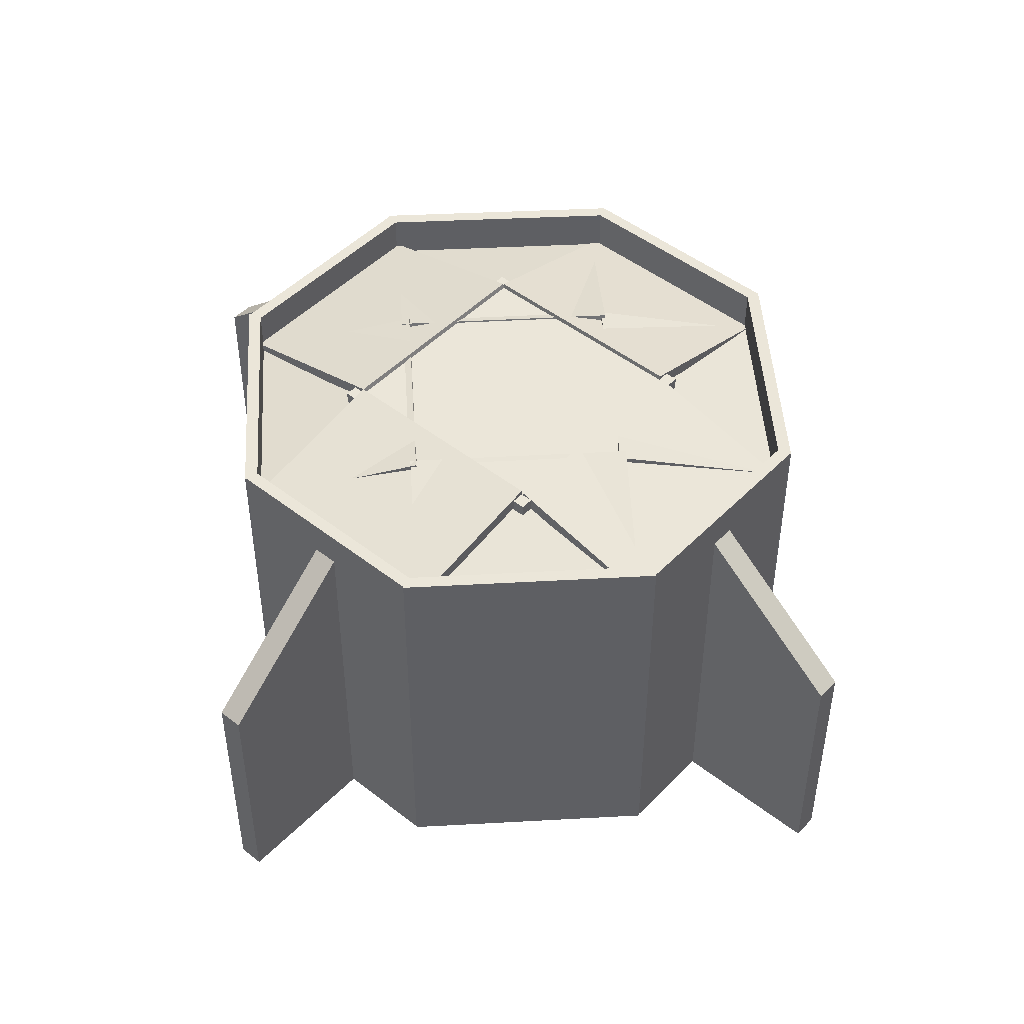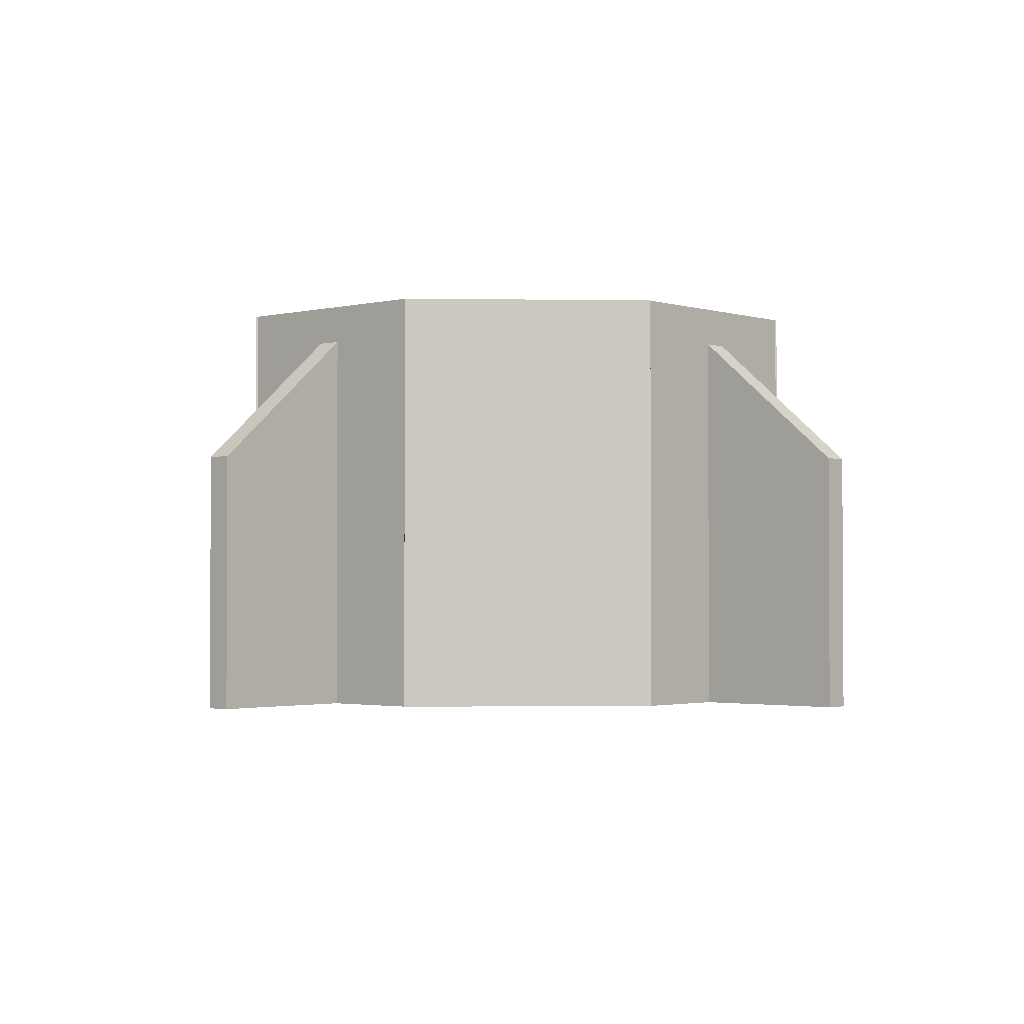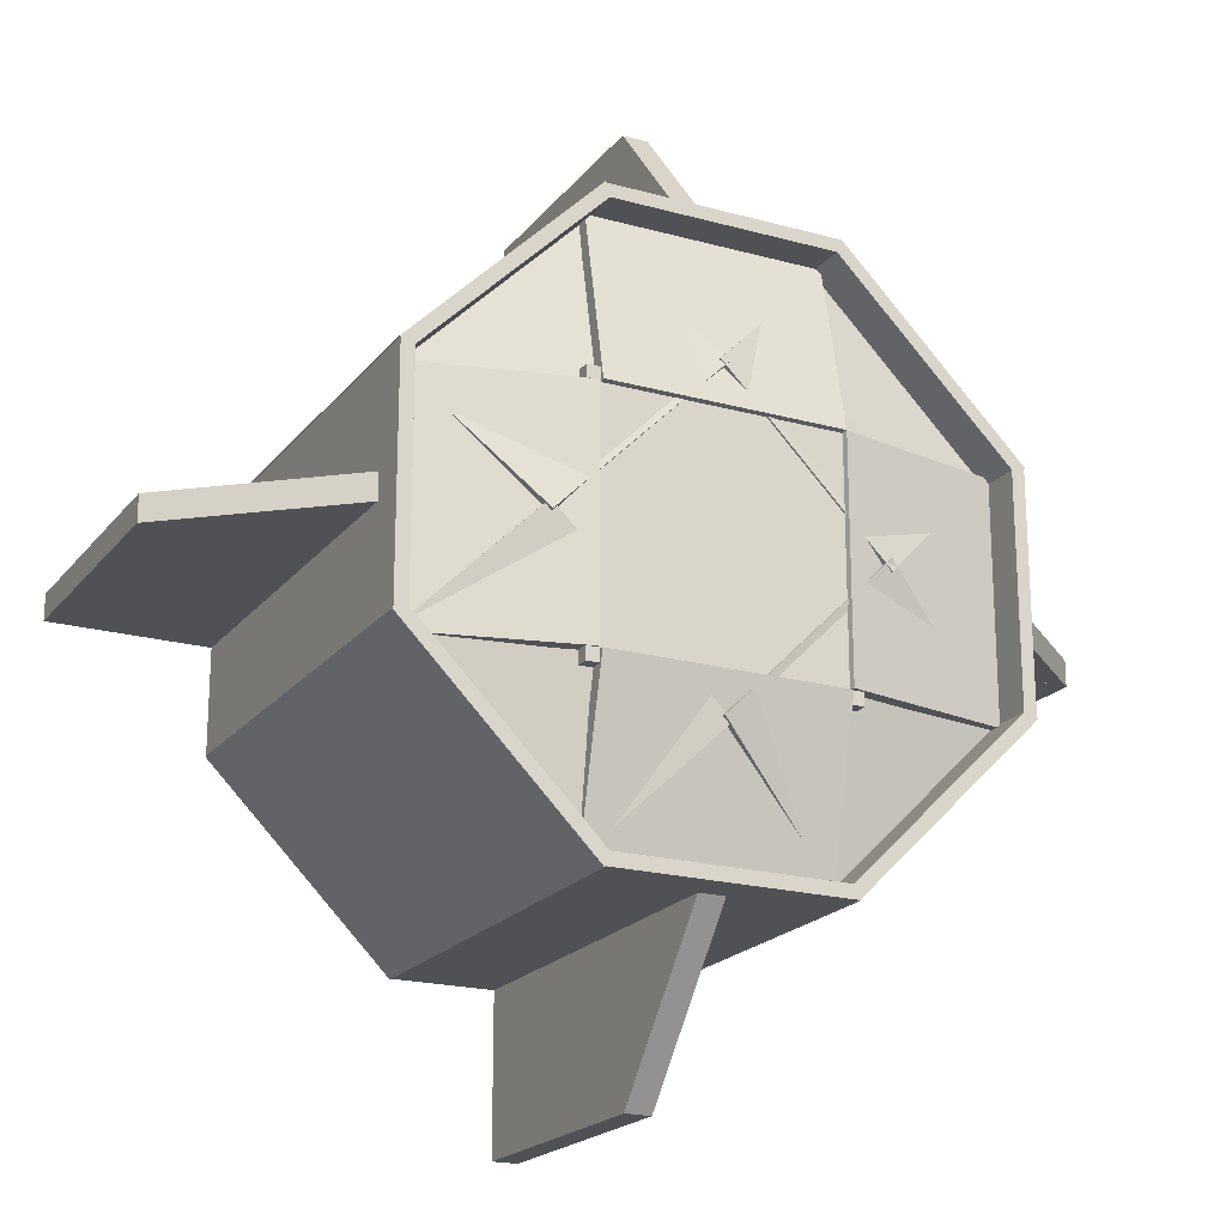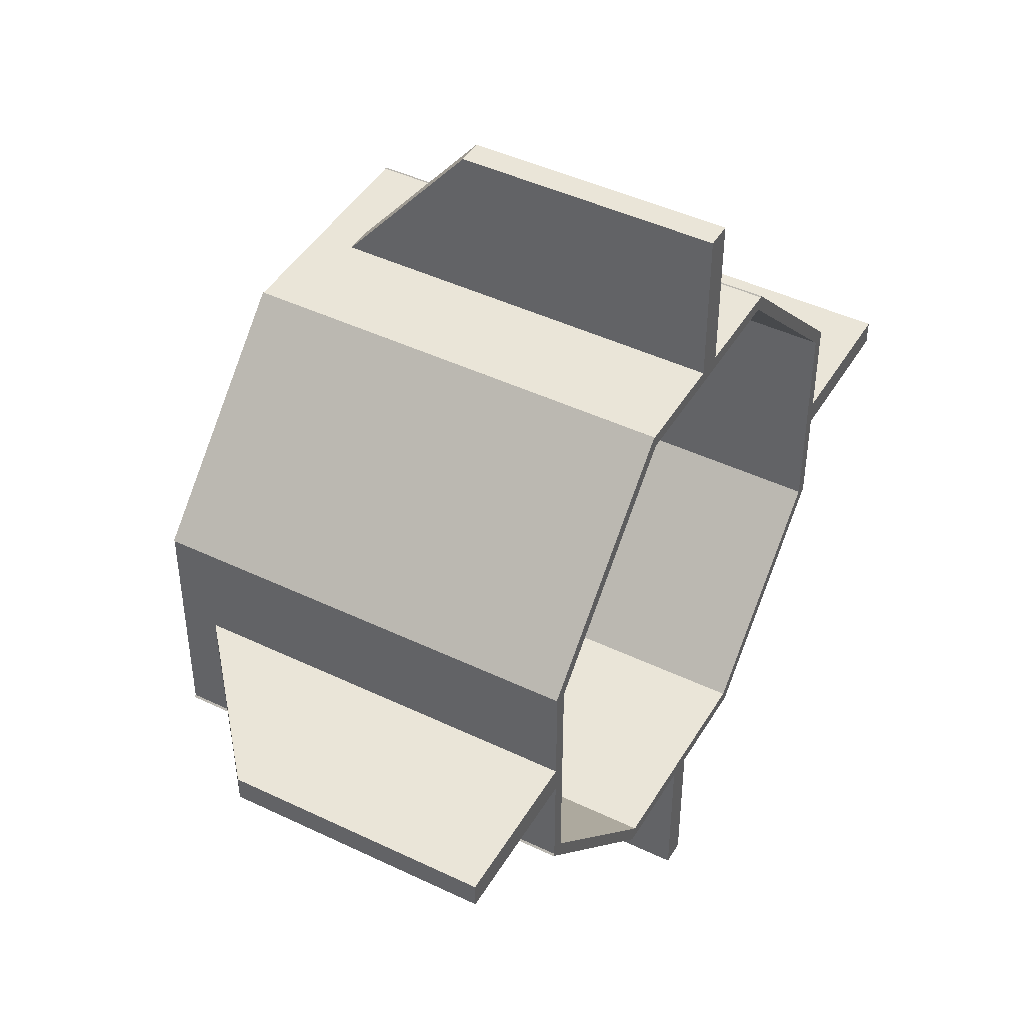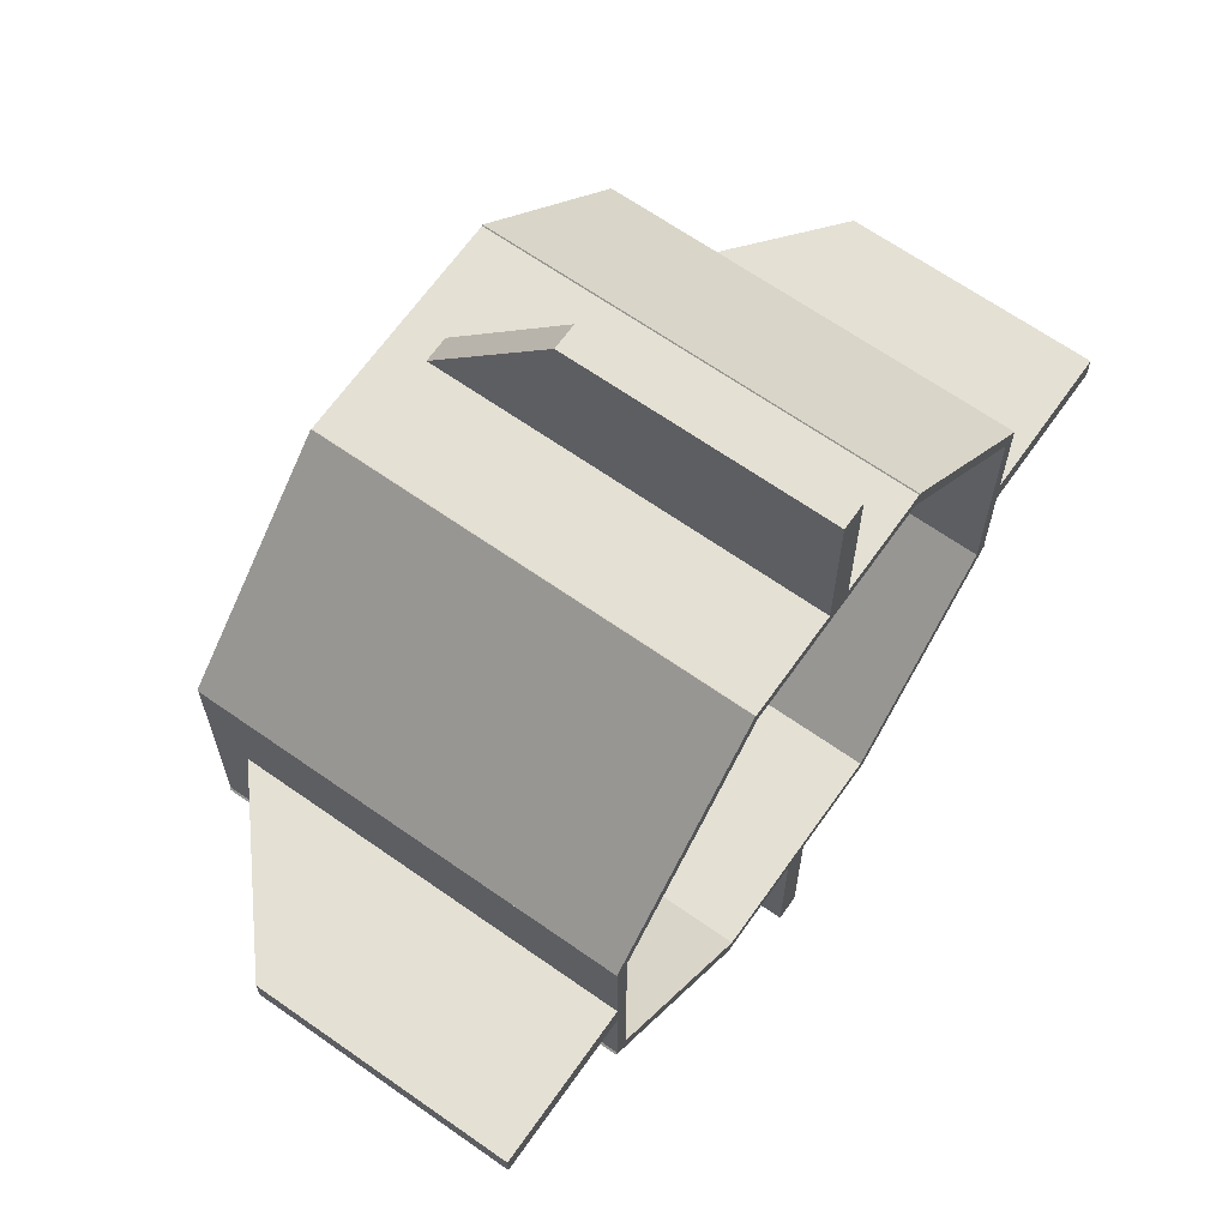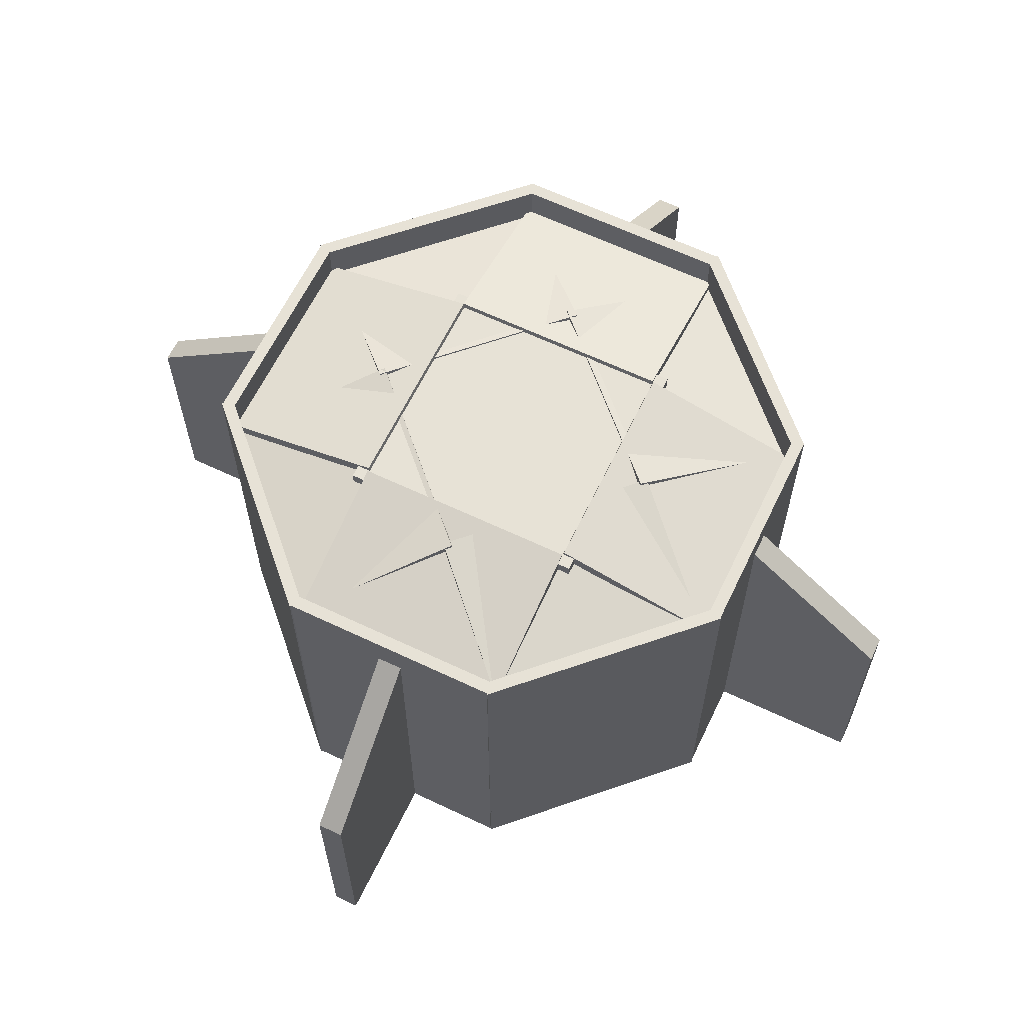
<metadata>
{"format":"obj","ext":"obj","renderer":"f3d","projection":"perspective","resolution":1024,"background":"white","views":[{"elev":47.5,"azim":41.4,"up":"+Y"},{"elev":-2.0,"azim":-48.3,"up":"+Y"},{"elev":-20.2,"azim":153.1,"up":"+Z"},{"elev":44.7,"azim":-60.9,"up":"+Z"},{"elev":66.1,"azim":-54.8,"up":"+Z"},{"elev":63.1,"azim":115.7,"up":"+Y"}]}
</metadata>
<code>
o Rocket
v -0.5105 0.7125 -1.394
v -0.5543 0.7125 -1.439
v -0.5543 2.775 -1.439
v -0.5105 2.775 -1.394
v -1.446 0.7125 -0.5628
v -1.402 0.7125 -0.5182
v -1.402 2.775 -0.5182
v -1.446 2.775 -0.5628
v 0.5625 2.493 -1.402
v -0.5625 2.493 -1.402
v -0.5625 2.554 -1.417
v 0.5625 2.554 -1.417
v -0.5625 2.705 -0.5528
v 0.5625 2.705 -0.5528
v 0.5625 2.765 -0.5679
v -0.5625 2.765 -0.5679
v 2.188 0.7125 0.0625
v 2.188 0.7125 -0.0625
v 2.188 1.962 -0.0625
v 2.188 1.962 0.0625
v 1.438 0.7125 -0.0625
v 1.438 0.7125 0.0625
v 1.438 1.962 0.0625
v 1.438 1.962 -0.0625
v -1.375 0.7125 0.5625
v -1.375 0.7125 -0.5625
v -1.375 2.775 -0.5625
v -1.375 2.775 0.5625
v -1.438 0.7125 -0.5625
v -1.438 0.7125 0.5625
v -1.438 2.775 0.5625
v -1.438 2.775 -0.5625
v 1.705 1.388 0.0625
v 1.705 1.388 -0.0625
v 2.188 1.962 -0.0625
v 2.188 1.962 0.0625
v 0.9394 2.031 -0.0625
v 0.9394 2.031 0.0625
v 1.421 2.605 0.0625
v 1.421 2.605 -0.0625
v 1.369 2.495 -0.5738
v 0.5738 2.495 -1.369
v 0.583 2.556 -1.378
v 1.378 2.556 -0.583
v -0.03141 2.677 -0.7641
v 0.7641 2.677 0.03141
v 0.7733 2.738 0.02222
v -0.02222 2.738 -0.7733
v 0.5625 2.708 0.5499
v -0.5625 2.708 0.5499
v -0.5625 2.769 0.5629
v 0.5625 2.769 0.5629
v -0.5625 2.526 1.406
v 0.5625 2.526 1.406
v 0.5625 2.587 1.419
v -0.5625 2.587 1.419
v -1.438 0.7125 0.0625
v -1.438 0.7125 -0.0625
v -1.438 1.962 -0.0625
v -1.438 1.962 0.0625
v -2.188 0.7125 -0.0625
v -2.188 0.7125 0.0625
v -2.188 1.962 0.0625
v -2.188 1.962 -0.0625
v 0.0625 0.7125 -2.188
v -0.0625 0.7125 -2.188
v -0.0625 1.962 -2.188
v 0.0625 1.962 -2.188
v -0.0625 0.7125 -1.438
v 0.0625 0.7125 -1.438
v 0.0625 1.962 -1.438
v -0.0625 1.962 -1.438
v 0.625 2.681 -0.625
v -0.625 2.681 -0.625
v -0.625 2.744 -0.625
v 0.625 2.744 -0.625
v -0.625 2.681 0.625
v 0.625 2.681 0.625
v 0.625 2.744 0.625
v -0.625 2.744 0.625
v -1.398 0.7125 0.5143
v -1.442 0.7125 0.5585
v -1.442 2.775 0.5585
v -1.398 2.775 0.5143
v -0.5585 0.7125 1.442
v -0.5143 0.7125 1.398
v -0.5143 2.775 1.398
v -0.5585 2.775 1.442
v 0.02999 2.691 0.7655
v -0.7655 2.691 -0.02999
v -0.7754 2.752 -0.02005
v 0.02005 2.752 0.7754
v -1.368 2.494 0.5729
v -0.5729 2.494 1.368
v -0.5828 2.555 1.378
v -1.378 2.555 0.5828
v 1.438 0.7125 -0.5625
v 1.375 0.7125 -0.5625
v 1.375 2.775 -0.5625
v 1.438 2.775 -0.5625
v 1.375 0.7125 0.5625
v 1.438 0.7125 0.5625
v 1.438 2.775 0.5625
v 1.375 2.775 0.5625
v -0.5729 2.494 -1.35
v -1.368 2.494 -0.5541
v -1.378 2.555 -0.5641
v -0.5828 2.555 -1.36
v -0.7655 2.691 0.04874
v 0.02999 2.691 -0.7468
v 0.02005 2.752 -0.7567
v -0.7754 2.752 0.0388
v 0.5581 0.7125 -1.442
v 0.5139 0.7125 -1.398
v 0.5139 2.775 -1.398
v 0.5581 2.775 -1.442
v 1.398 0.7125 -0.5139
v 1.442 0.7125 -0.5581
v 1.442 2.775 -0.5581
v 1.398 2.775 -0.5139
v 0.0625 1.388 -1.705
v -0.0625 1.388 -1.705
v -0.0625 1.962 -2.188
v 0.0625 1.962 -2.188
v -0.0625 2.031 -0.9394
v 0.0625 2.031 -0.9394
v 0.0625 2.605 -1.421
v -0.0625 2.605 -1.421
v 0.76 2.69 -0.03552
v -0.03552 2.69 0.76
v -0.02482 2.75 0.7707
v 0.7707 2.75 -0.02482
v 0.5648 2.478 1.36
v 1.36 2.478 0.5648
v 1.371 2.539 0.5755
v 0.5755 2.539 1.371
v 0.5625 0.7125 1.375
v -0.5625 0.7125 1.375
v -0.5625 2.775 1.375
v 0.5625 2.775 1.375
v -0.5625 0.7125 1.438
v 0.5625 0.7125 1.438
v 0.5625 2.775 1.438
v -0.5625 2.775 1.438
v -0.9394 2.031 0.0625
v -0.9394 2.031 -0.0625
v -1.421 2.605 -0.0625
v -1.421 2.605 0.0625
v -1.705 1.388 -0.0625
v -1.705 1.388 0.0625
v -2.188 1.962 0.0625
v -2.188 1.962 -0.0625
v 1.408 2.487 -0.5625
v 0.559 2.698 -0.5625
v 0.5741 2.759 -0.5625
v 1.423 2.547 -0.5625
v 0.559 2.698 0.5625
v 1.408 2.487 0.5625
v 1.423 2.547 0.5625
v 0.5741 2.759 0.5625
v 0.0625 1.962 2.188
v -0.0625 1.962 2.188
v -0.0625 1.388 1.705
v 0.0625 1.388 1.705
v -0.0625 2.605 1.421
v 0.0625 2.605 1.421
v 0.0625 2.031 0.9394
v -0.0625 2.031 0.9394
v 1.442 0.7125 0.5581
v 1.398 0.7125 0.5139
v 1.398 2.775 0.5139
v 1.442 2.775 0.5581
v 0.5139 0.7125 1.398
v 0.5581 0.7125 1.442
v 0.5581 2.775 1.442
v 0.5139 2.775 1.398
v 0.5625 0.7125 -1.438
v -0.5625 0.7125 -1.438
v -0.5625 2.775 -1.438
v 0.5625 2.775 -1.438
v -0.5625 0.7125 -1.375
v 0.5625 0.7125 -1.375
v 0.5625 2.775 -1.375
v -0.5625 2.775 -1.375
v -0.5499 2.708 0.5625
v -0.5499 2.708 -0.5625
v -0.5629 2.769 -0.5625
v -0.5629 2.769 0.5625
v -1.406 2.526 -0.5625
v -1.406 2.526 0.5625
v -1.419 2.587 0.5625
v -1.419 2.587 -0.5625
v 0.0625 0.7125 1.438
v -0.0625 0.7125 1.438
v -0.0625 1.962 1.438
v 0.0625 1.962 1.438
v -0.0625 0.7125 2.188
v 0.0625 0.7125 2.188
v 0.0625 1.962 2.188
v -0.0625 1.962 2.188
f 1 2 3 4
f 5 6 7 8
f 4 3 8 7
f 6 5 2 1
f 6 1 4 7
f 2 5 8 3
f 9 10 11 12
f 13 14 15 16
f 12 11 16 15
f 14 13 10 9
f 14 9 12 15
f 10 13 16 11
f 17 18 19 20
f 21 22 23 24
f 20 19 24 23
f 22 21 18 17
f 22 17 20 23
f 18 21 24 19
f 25 26 27 28
f 29 30 31 32
f 28 27 32 31
f 30 29 26 25
f 30 25 28 31
f 26 29 32 27
f 33 34 35 36
f 37 38 39 40
f 36 35 40 39
f 38 37 34 33
f 38 33 36 39
f 34 37 40 35
f 41 42 43 44
f 45 46 47 48
f 44 43 48 47
f 46 45 42 41
f 46 41 44 47
f 42 45 48 43
f 49 50 51 52
f 53 54 55 56
f 52 51 56 55
f 54 53 50 49
f 54 49 52 55
f 50 53 56 51
f 57 58 59 60
f 61 62 63 64
f 60 59 64 63
f 62 61 58 57
f 62 57 60 63
f 58 61 64 59
f 65 66 67 68
f 69 70 71 72
f 68 67 72 71
f 70 69 66 65
f 70 65 68 71
f 66 69 72 67
f 73 74 75 76
f 77 78 79 80
f 76 75 80 79
f 78 77 74 73
f 78 73 76 79
f 74 77 80 75
f 81 82 83 84
f 85 86 87 88
f 84 83 88 87
f 86 85 82 81
f 86 81 84 87
f 82 85 88 83
f 89 90 91 92
f 93 94 95 96
f 92 91 96 95
f 94 93 90 89
f 94 89 92 95
f 90 93 96 91
f 97 98 99 100
f 101 102 103 104
f 100 99 104 103
f 102 101 98 97
f 102 97 100 103
f 98 101 104 99
f 105 106 107 108
f 109 110 111 112
f 108 107 112 111
f 110 109 106 105
f 110 105 108 111
f 106 109 112 107
f 113 114 115 116
f 117 118 119 120
f 116 115 120 119
f 118 117 114 113
f 118 113 116 119
f 114 117 120 115
f 121 122 123 124
f 125 126 127 128
f 124 123 128 127
f 126 125 122 121
f 126 121 124 127
f 122 125 128 123
f 129 130 131 132
f 133 134 135 136
f 132 131 136 135
f 134 133 130 129
f 134 129 132 135
f 130 133 136 131
f 137 138 139 140
f 141 142 143 144
f 140 139 144 143
f 142 141 138 137
f 142 137 140 143
f 138 141 144 139
f 145 146 147 148
f 149 150 151 152
f 148 147 152 151
f 150 149 146 145
f 150 145 148 151
f 146 149 152 147
f 153 154 155 156
f 157 158 159 160
f 156 155 160 159
f 158 157 154 153
f 158 153 156 159
f 154 157 160 155
f 161 162 163 164
f 165 166 167 168
f 164 163 168 167
f 166 165 162 161
f 166 161 164 167
f 162 165 168 163
f 169 170 171 172
f 173 174 175 176
f 172 171 176 175
f 174 173 170 169
f 174 169 172 175
f 170 173 176 171
f 177 178 179 180
f 181 182 183 184
f 180 179 184 183
f 182 181 178 177
f 182 177 180 183
f 178 181 184 179
f 185 186 187 188
f 189 190 191 192
f 188 187 192 191
f 190 189 186 185
f 190 185 188 191
f 186 189 192 187
f 193 194 195 196
f 197 198 199 200
f 196 195 200 199
f 198 197 194 193
f 198 193 196 199
f 194 197 200 195

</code>
